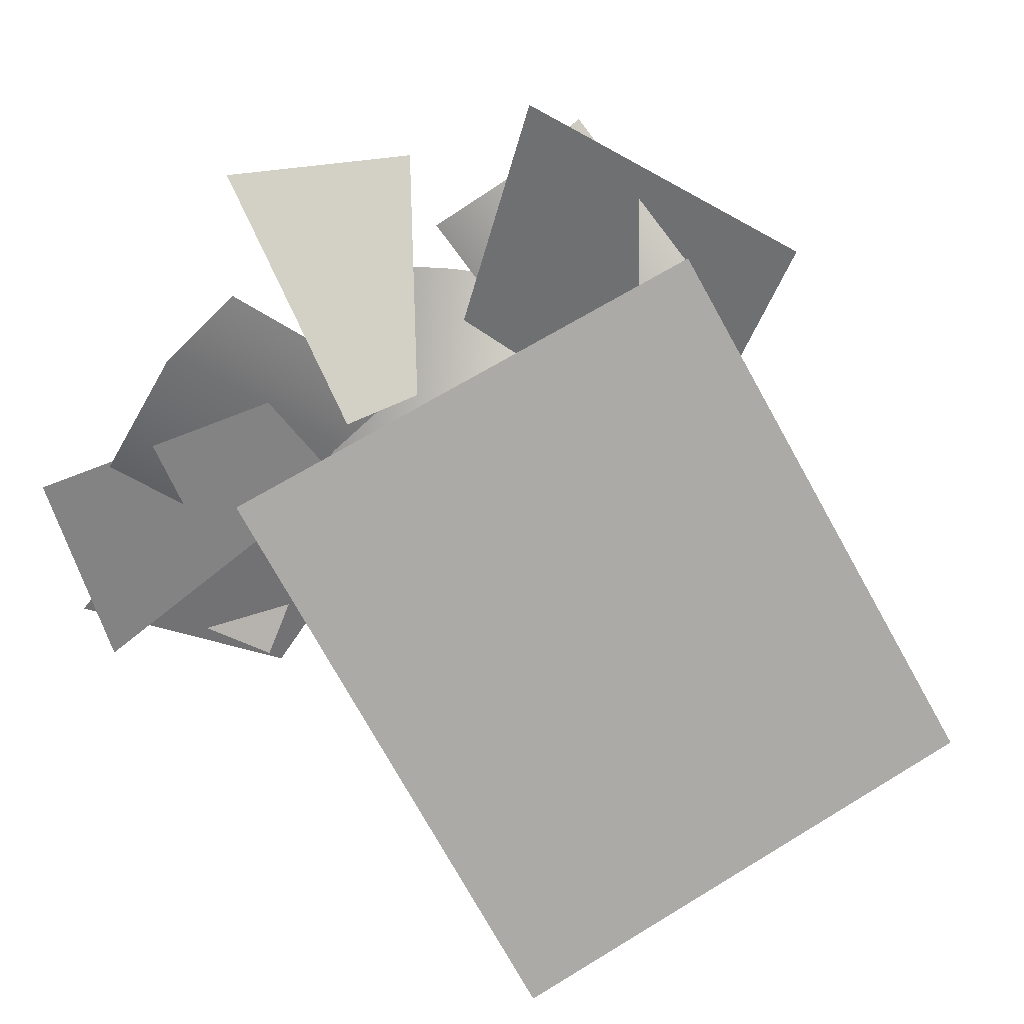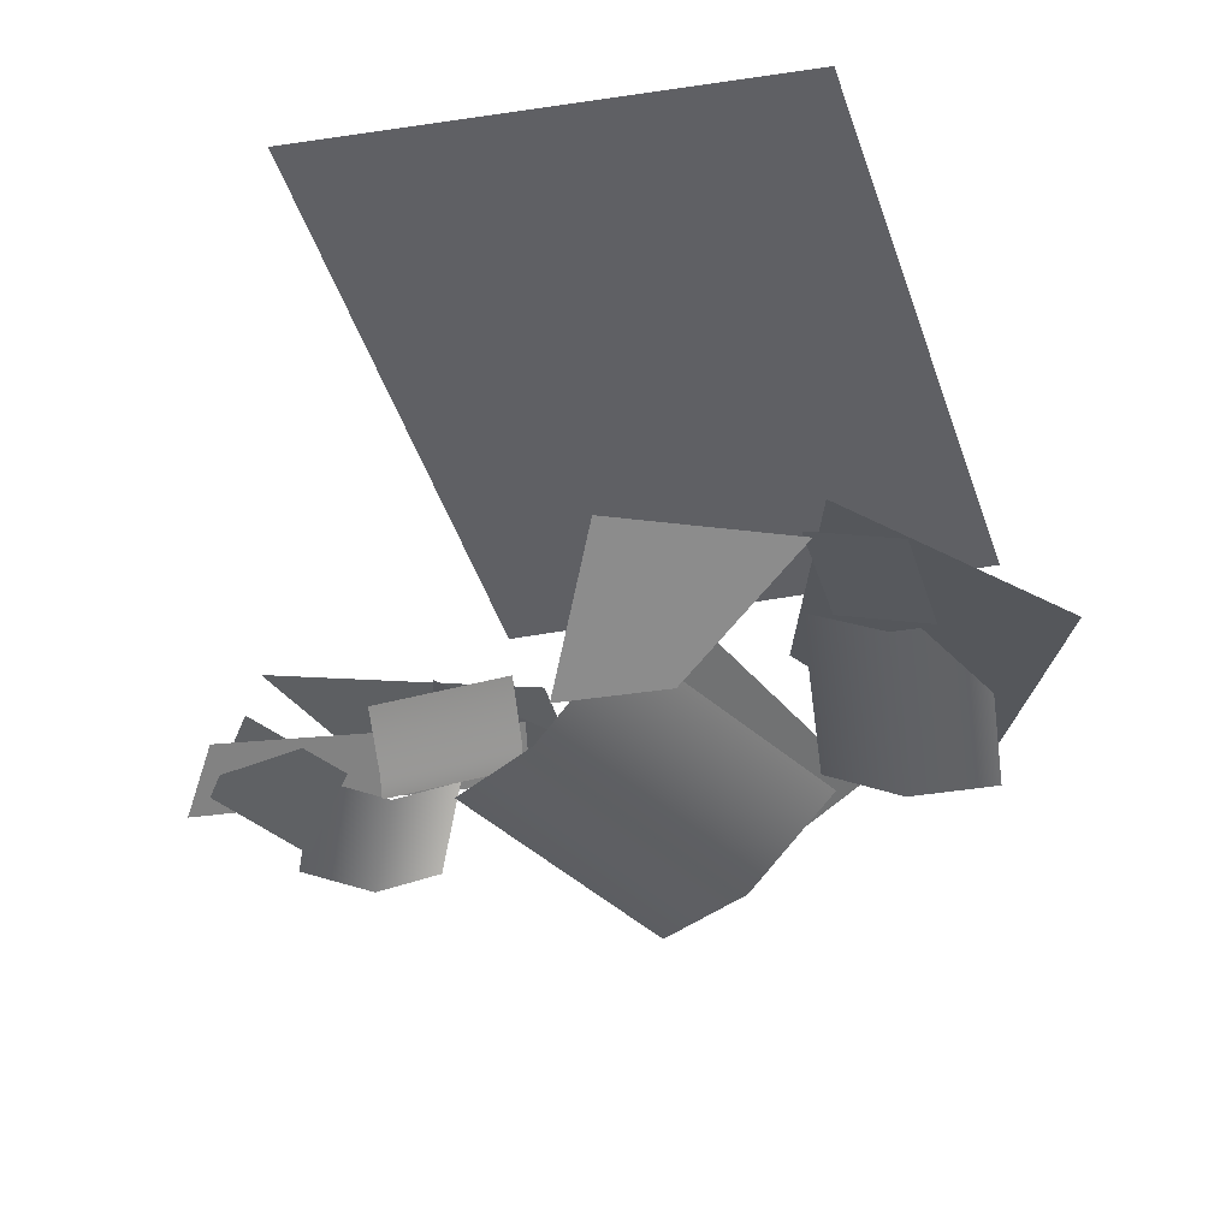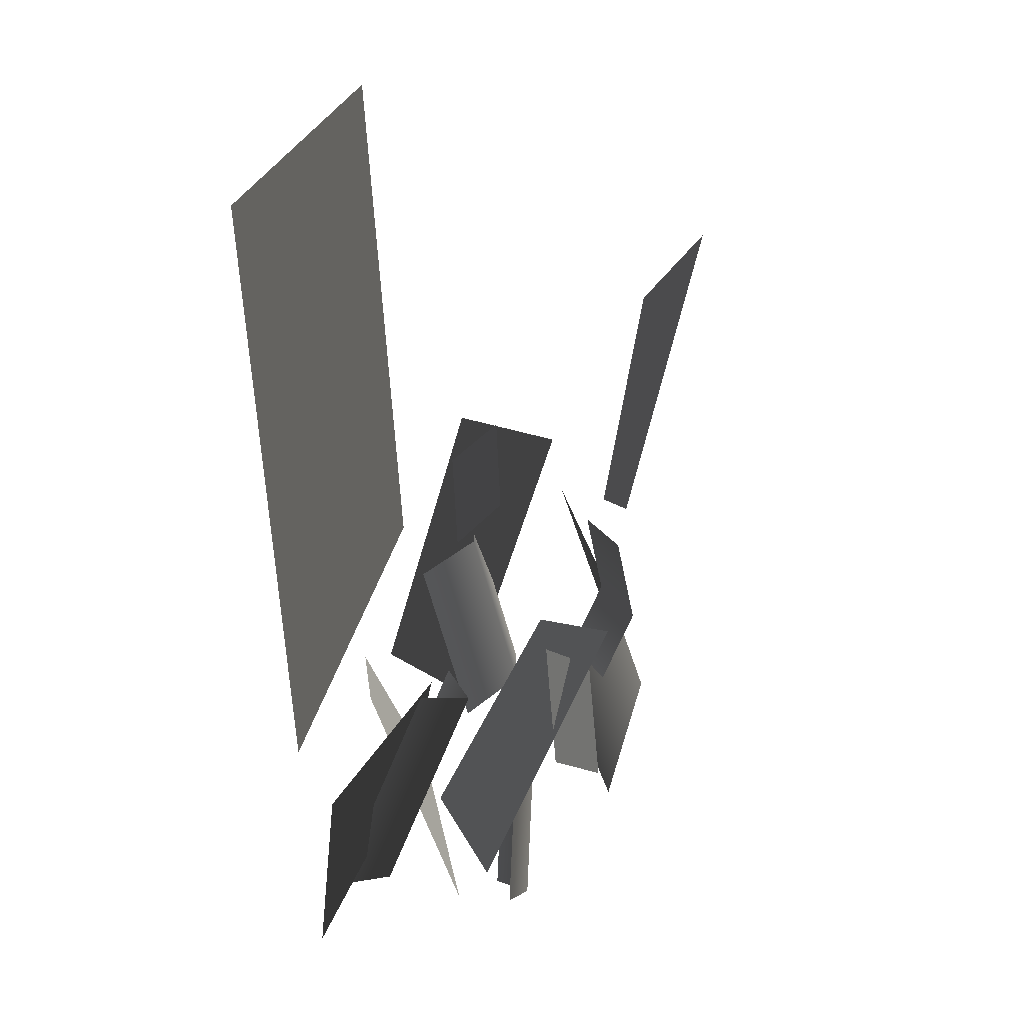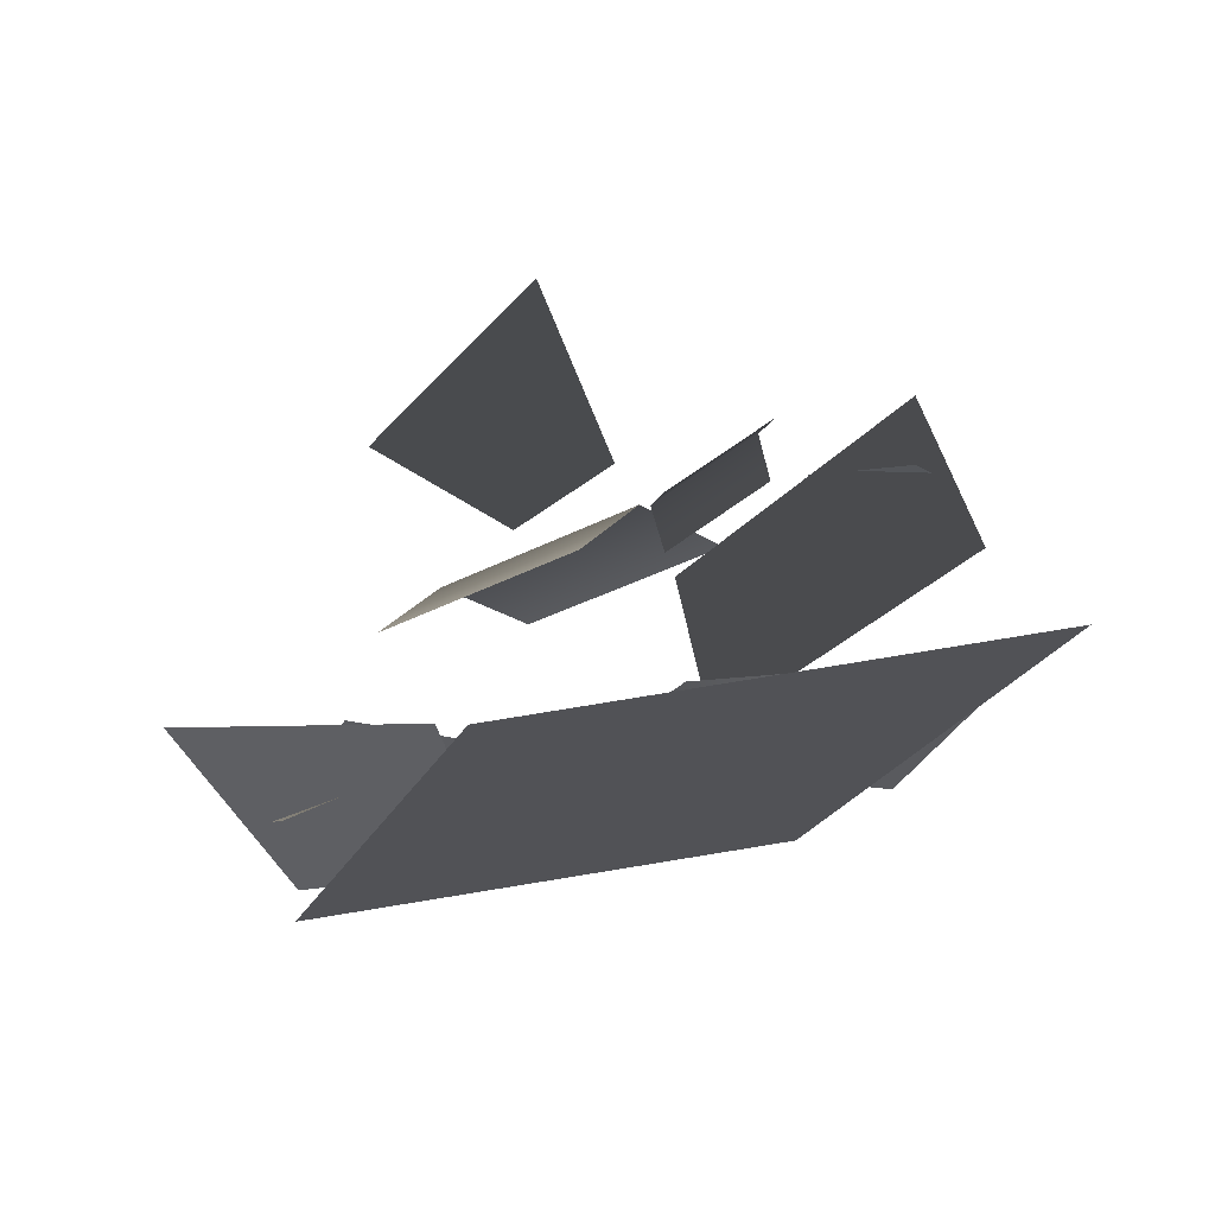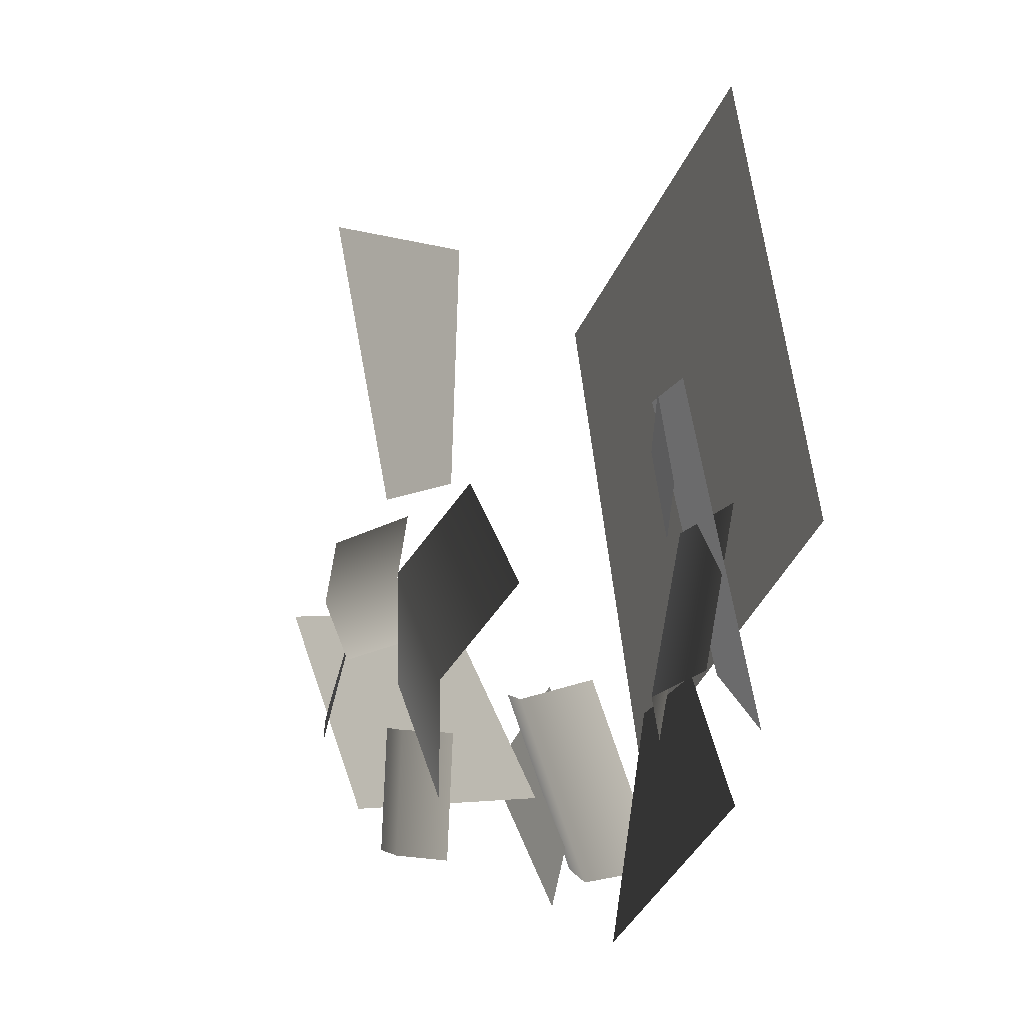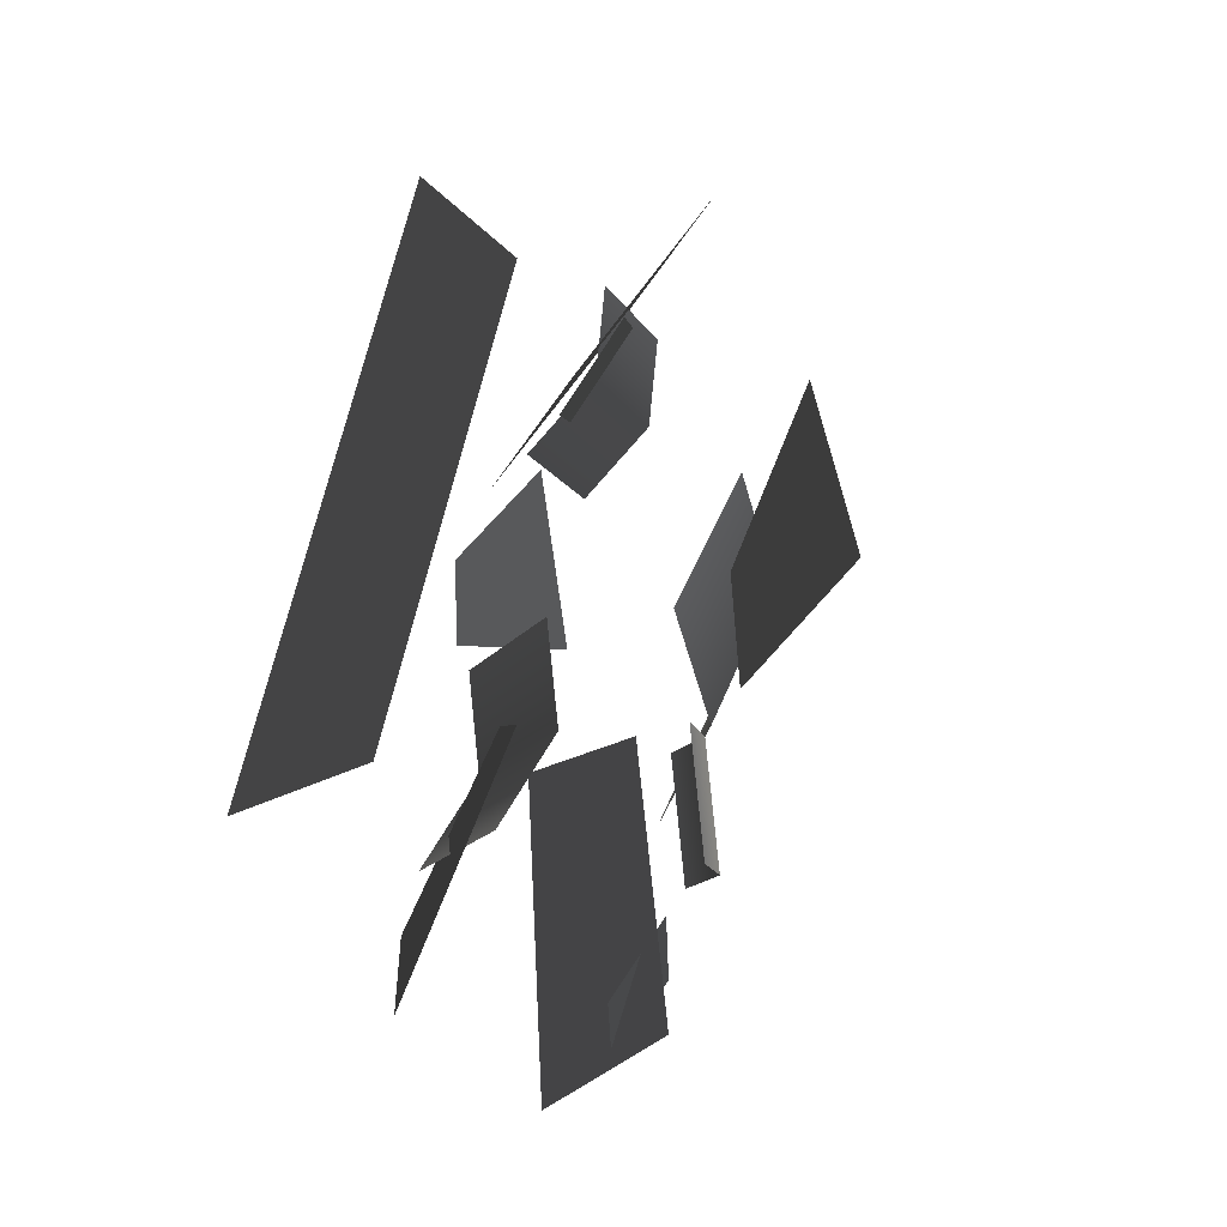
<metadata>
{"format":"obj","ext":"obj","renderer":"f3d","projection":"perspective","resolution":1024,"background":"white","views":[{"elev":-76.1,"azim":-131.5,"up":"+Y"},{"elev":43.4,"azim":-171.3,"up":"+Z"},{"elev":8.2,"azim":100.8,"up":"+Z"},{"elev":72.8,"azim":-13.5,"up":"+Z"},{"elev":-14.1,"azim":-108.9,"up":"+Z"},{"elev":72.4,"azim":107.1,"up":"+Z"}]}
</metadata>
<code>
v 1.149 1.451 -0.4522
v 0.1122 1.017 -0.6185
v 0.1818 0.6037 -1.38
v 1.427 1.054 -1.303
v 1.149 1.451 -0.4522
v 1.427 1.054 -1.303
v 0.1818 0.6037 -1.38
v 0.1122 1.017 -0.6185
v -0.8844 0.474 0.109
v -0.7675 0.1615 -0.9766
v -1.545 0.3341 -1.325
v -1.808 0.7337 -0.08797
v -0.8844 0.474 0.109
v -1.808 0.7337 -0.08797
v -1.545 0.3341 -1.325
v -0.7675 0.1615 -0.9766
v -1.101 0.2455 -1.548
v -0.53 0.5301 -2.035
v -0.1397 0.2243 -1.042
v -0.4293 0.1277 -0.9213
v -0.4293 0.1277 -0.9213
v -0.1397 0.2243 -1.042
v -0.53 0.5301 -2.035
v -1.101 0.2455 -1.548
v 1.278 0.4362 -1.12
v 0.8755 0.2787 -1.783
v 0.04902 0.4465 -1.321
v 0.1275 0.5559 -0.8997
v 1.278 0.4362 -1.12
v 0.1275 0.5559 -0.8997
v 0.04902 0.4465 -1.321
v 0.8755 0.2787 -1.783
v -0.2387 1.633 0.956
v -0.8932 1.302 0.6597
v -0.4539 1.192 -0.1887
v -0.04055 1.349 -0.1694
v -0.2387 1.633 0.956
v -0.04055 1.349 -0.1694
v -0.4539 1.192 -0.1887
v -0.8932 1.302 0.6597
v 0.3513 1.175 -0.8899
v 0.03496 1.275 -0.467
v -0.7442 1.324 -1.061
v -0.4278 1.225 -1.484
v -1.023 1.092 -0.7154
v -0.2437 1.043 -0.121
v 0.3513 1.175 -0.8899
v -0.4278 1.225 -1.484
v -0.7442 1.324 -1.061
v 0.03496 1.275 -0.467
v -1.023 1.092 -0.7154
v -0.2437 1.043 -0.121
v 0.9125 1.065 -0.9916
v 0.6135 1.079 -1.045
v 0.7114 1.072 -1.592
v 1.01 1.057 -1.538
v 0.4842 0.9064 -1.63
v 0.3863 0.9138 -1.084
v 0.9125 1.065 -0.9916
v 1.01 1.057 -1.538
v 0.7114 1.072 -1.592
v 0.6135 1.079 -1.045
v 0.4842 0.9064 -1.63
v 0.3863 0.9138 -1.084
v 0.1143 1.21 -0.1938
v 0.07654 1.265 -0.4773
v 0.5435 1.46 -0.5065
v 0.5813 1.405 -0.223
v 0.5757 1.347 -0.7513
v 0.1087 1.151 -0.7221
v 0.1143 1.21 -0.1938
v 0.5813 1.405 -0.223
v 0.5435 1.46 -0.5065
v 0.07654 1.265 -0.4773
v 0.5757 1.347 -0.7513
v 0.1087 1.151 -0.7221
v 0.545 0.6064 -0.8715
v 0.08646 0.7054 -0.9707
v 0.1745 0.3816 -1.735
v 0.633 0.2825 -1.636
v -0.2361 0.2064 -1.709
v -0.3242 0.5302 -0.944
v 0.545 0.6064 -0.8715
v 0.633 0.2825 -1.636
v 0.1745 0.3816 -1.735
v 0.08646 0.7054 -0.9707
v -0.2361 0.2064 -1.709
v -0.3242 0.5302 -0.944
v -0.8142 0.3059 -0.6071
v -1.147 0.4735 -0.501
v -1.271 0.6543 -1.174
v -0.9376 0.4867 -1.28
v -1.622 0.5831 -1.129
v -1.499 0.4023 -0.4557
v -0.8142 0.3059 -0.6071
v -0.9376 0.4867 -1.28
v -1.271 0.6543 -1.174
v -1.147 0.4735 -0.501
v -1.622 0.5831 -1.129
v -1.499 0.4023 -0.4557
v -0.7903 0.04308 1.601
v -1.527 0.04308 -0.5042
v 0.3638 0.04308 -1.166
v 1.154 0.04308 1.089
v 1.244 1.274 -0.9273
v 1.091 1.212 -0.5395
v 0.7051 1.312 -0.6752
v 0.8575 1.375 -1.063
v 1.244 1.274 -0.9273
v 0.8575 1.375 -1.063
v 0.7051 1.312 -0.6752
v 1.091 1.212 -0.5395
v -0.8019 0.4465 -0.07745
v -1.183 0.5735 0.04945
v -1.318 0.5674 -0.3496
v -0.9368 0.4404 -0.4765
v -0.8019 0.4465 -0.07745
v -0.9368 0.4404 -0.4765
v -1.318 0.5674 -0.3496
v -1.183 0.5735 0.04945
g alpha_2720_596
f 1 3 2
f 1 4 3
f 5 7 6
f 5 8 7
f 9 11 10
f 9 12 11
f 13 15 14
f 13 16 15
f 17 19 18
f 17 20 19
f 21 23 22
f 21 24 23
f 25 27 26
f 25 28 27
f 29 31 30
f 29 32 31
f 33 35 34
f 33 36 35
f 37 39 38
f 37 40 39
f 41 43 42
f 41 44 43
f 42 43 45
f 42 45 46
f 47 49 48
f 47 50 49
f 50 51 49
f 50 52 51
f 53 55 54
f 53 56 55
f 54 55 57
f 54 57 58
f 59 61 60
f 59 62 61
f 62 63 61
f 62 64 63
f 65 67 66
f 65 68 67
f 66 67 69
f 66 69 70
f 71 73 72
f 71 74 73
f 74 75 73
f 74 76 75
f 77 79 78
f 77 80 79
f 78 79 81
f 78 81 82
f 83 85 84
f 83 86 85
f 86 87 85
f 86 88 87
f 89 91 90
f 89 92 91
f 90 91 93
f 90 93 94
f 95 97 96
f 95 98 97
f 98 99 97
f 98 100 99
f 101 103 102
f 101 104 103
f 105 107 106
f 105 108 107
f 109 111 110
f 109 112 111
f 113 115 114
f 113 116 115
f 117 119 118
f 117 120 119

</code>
